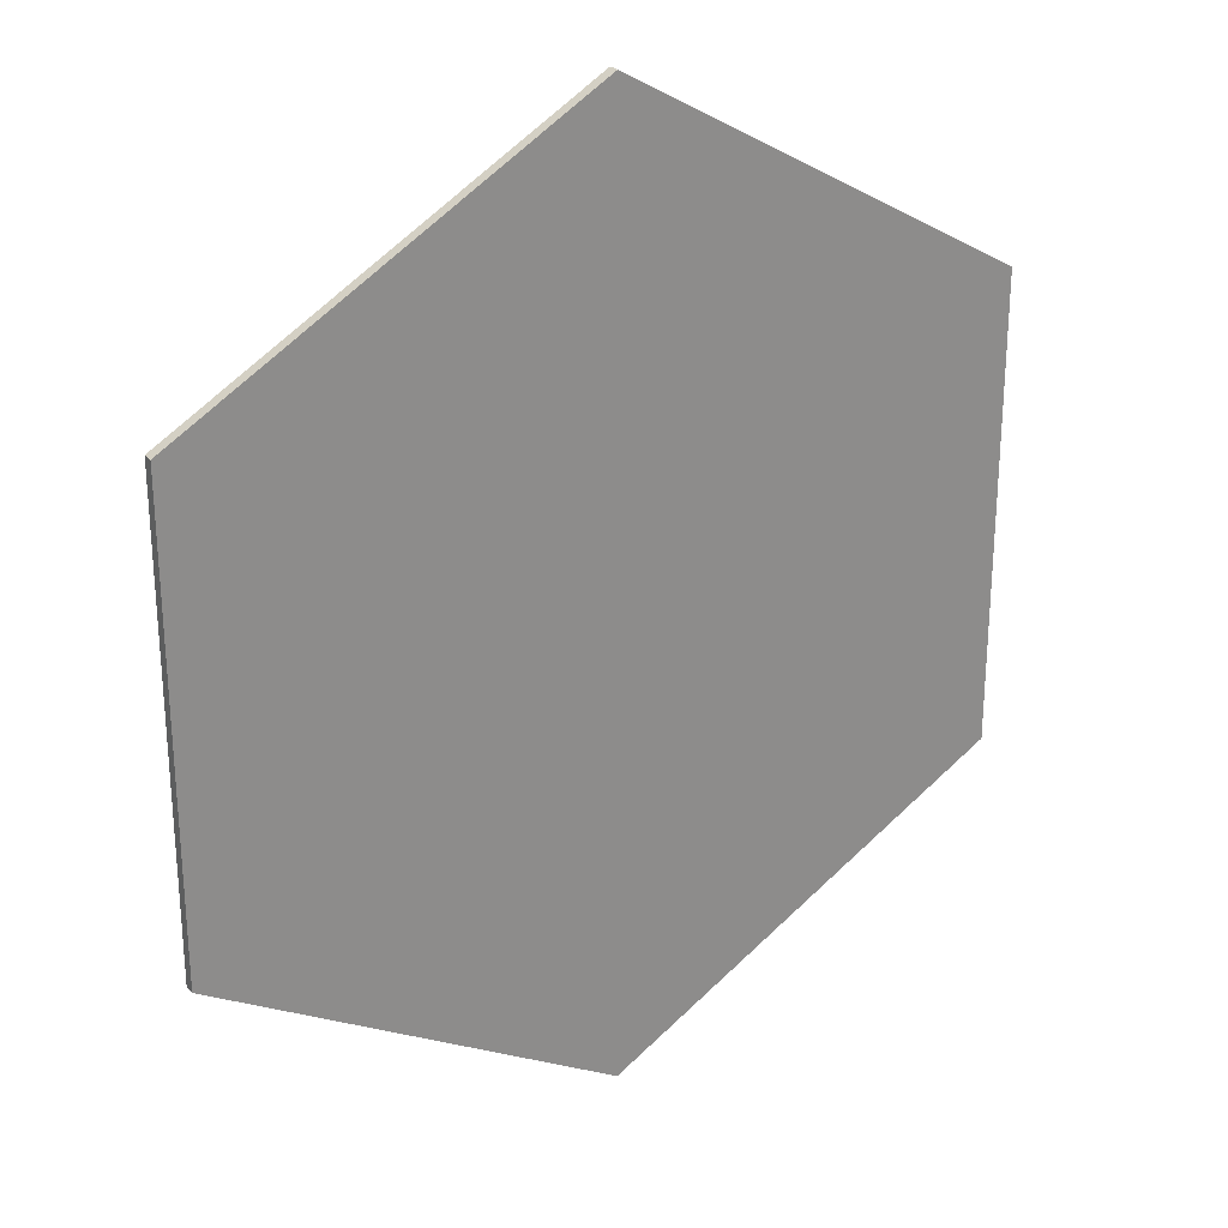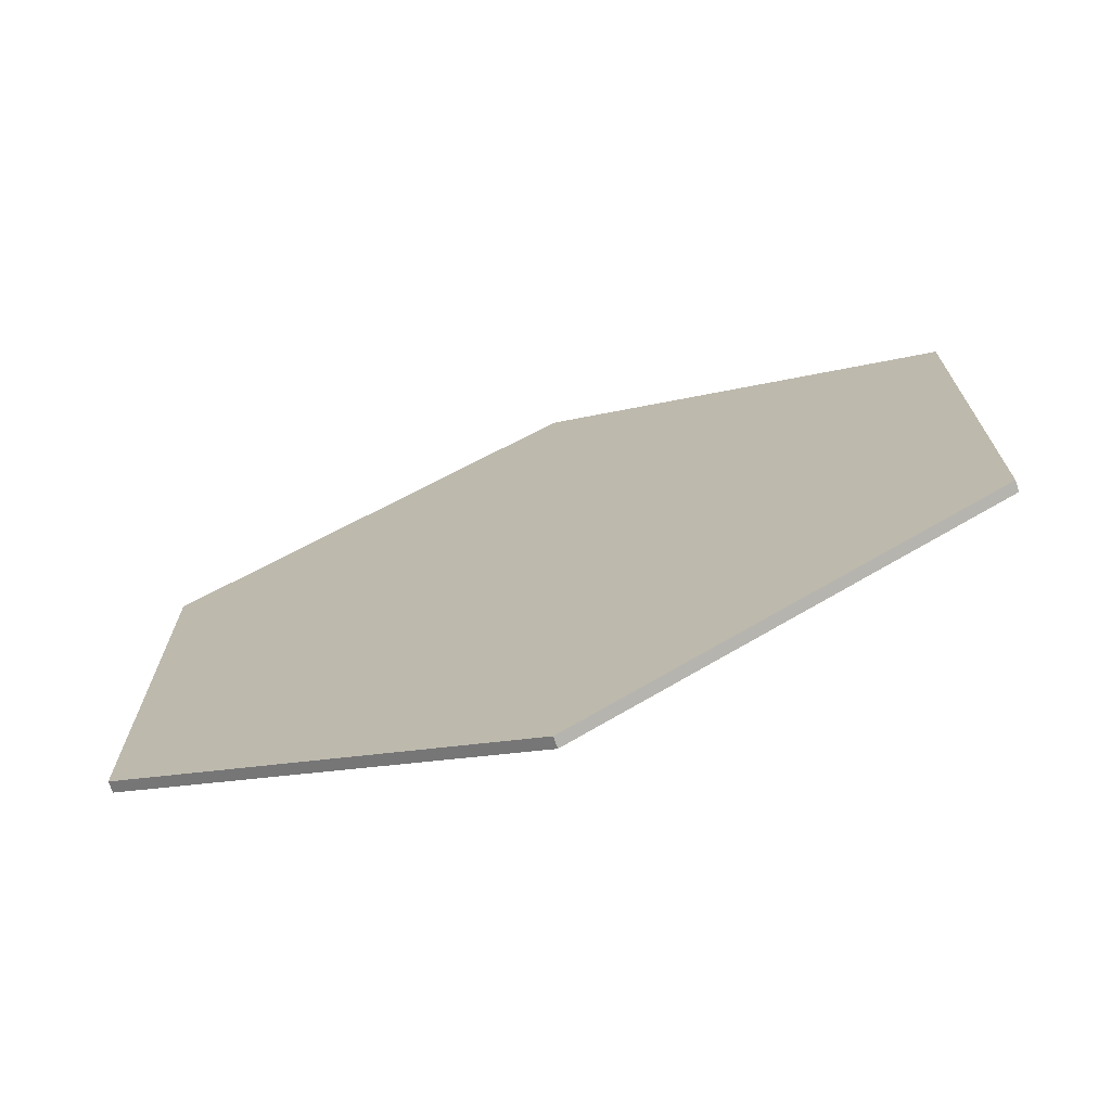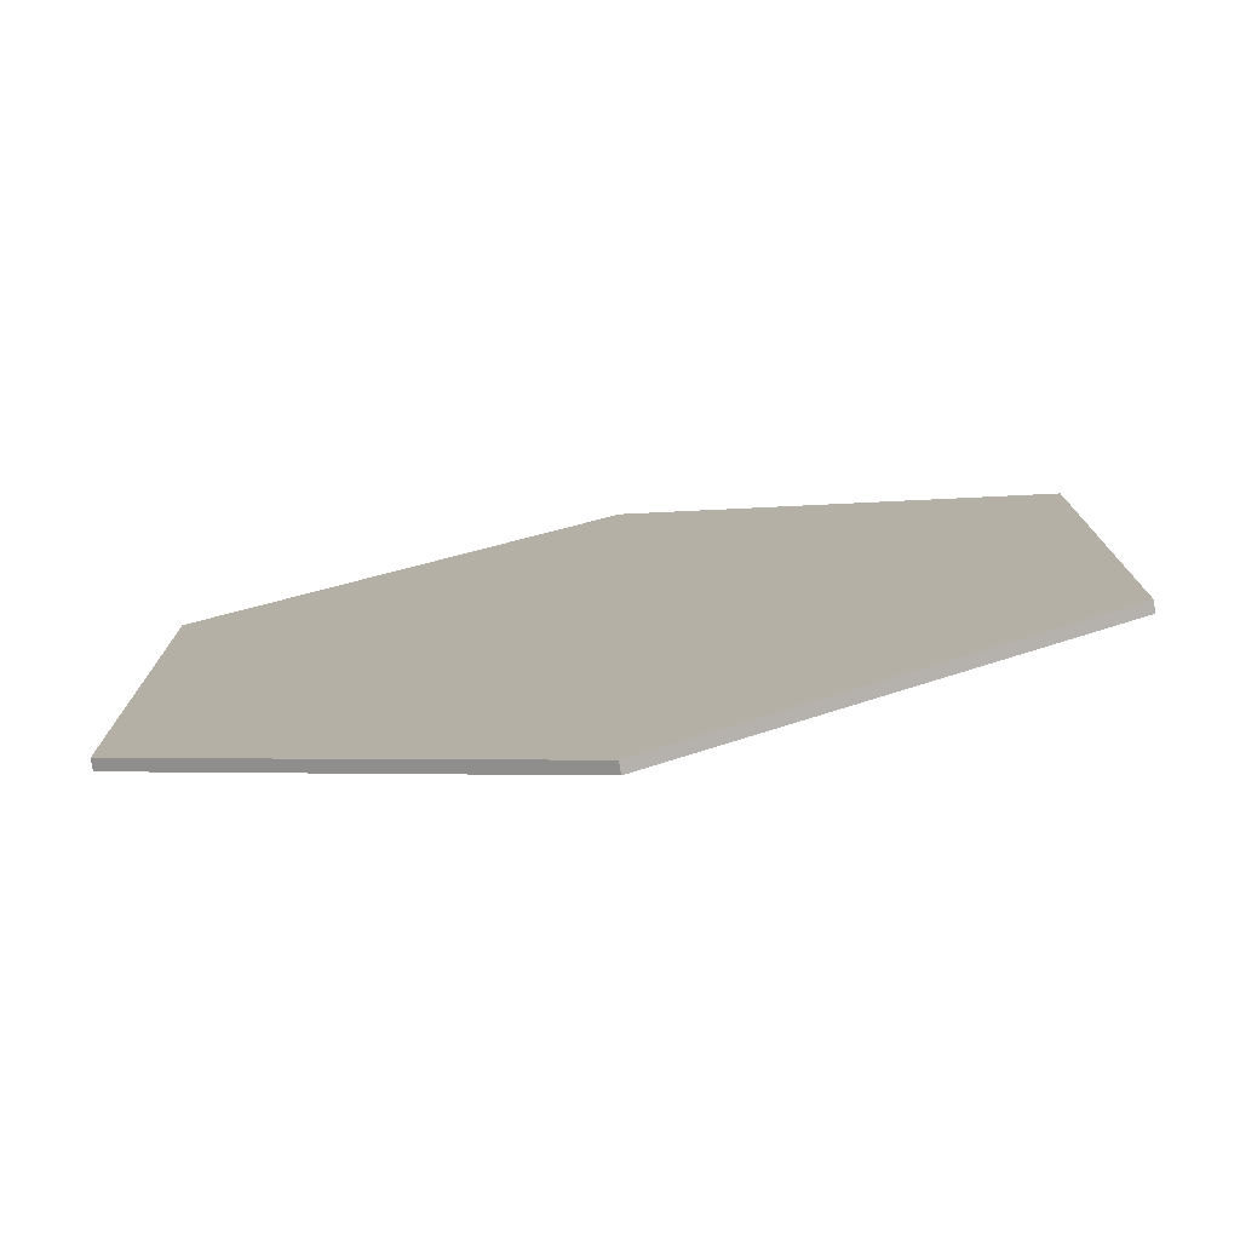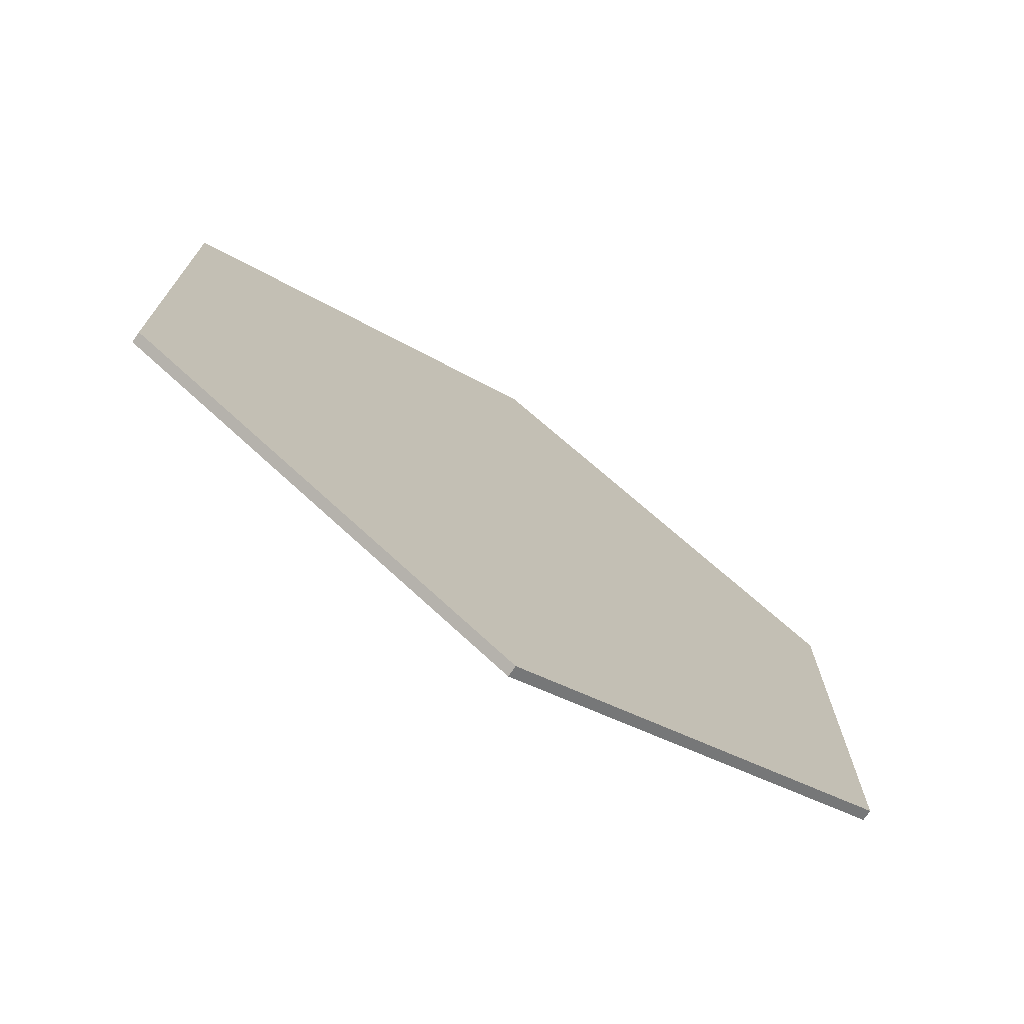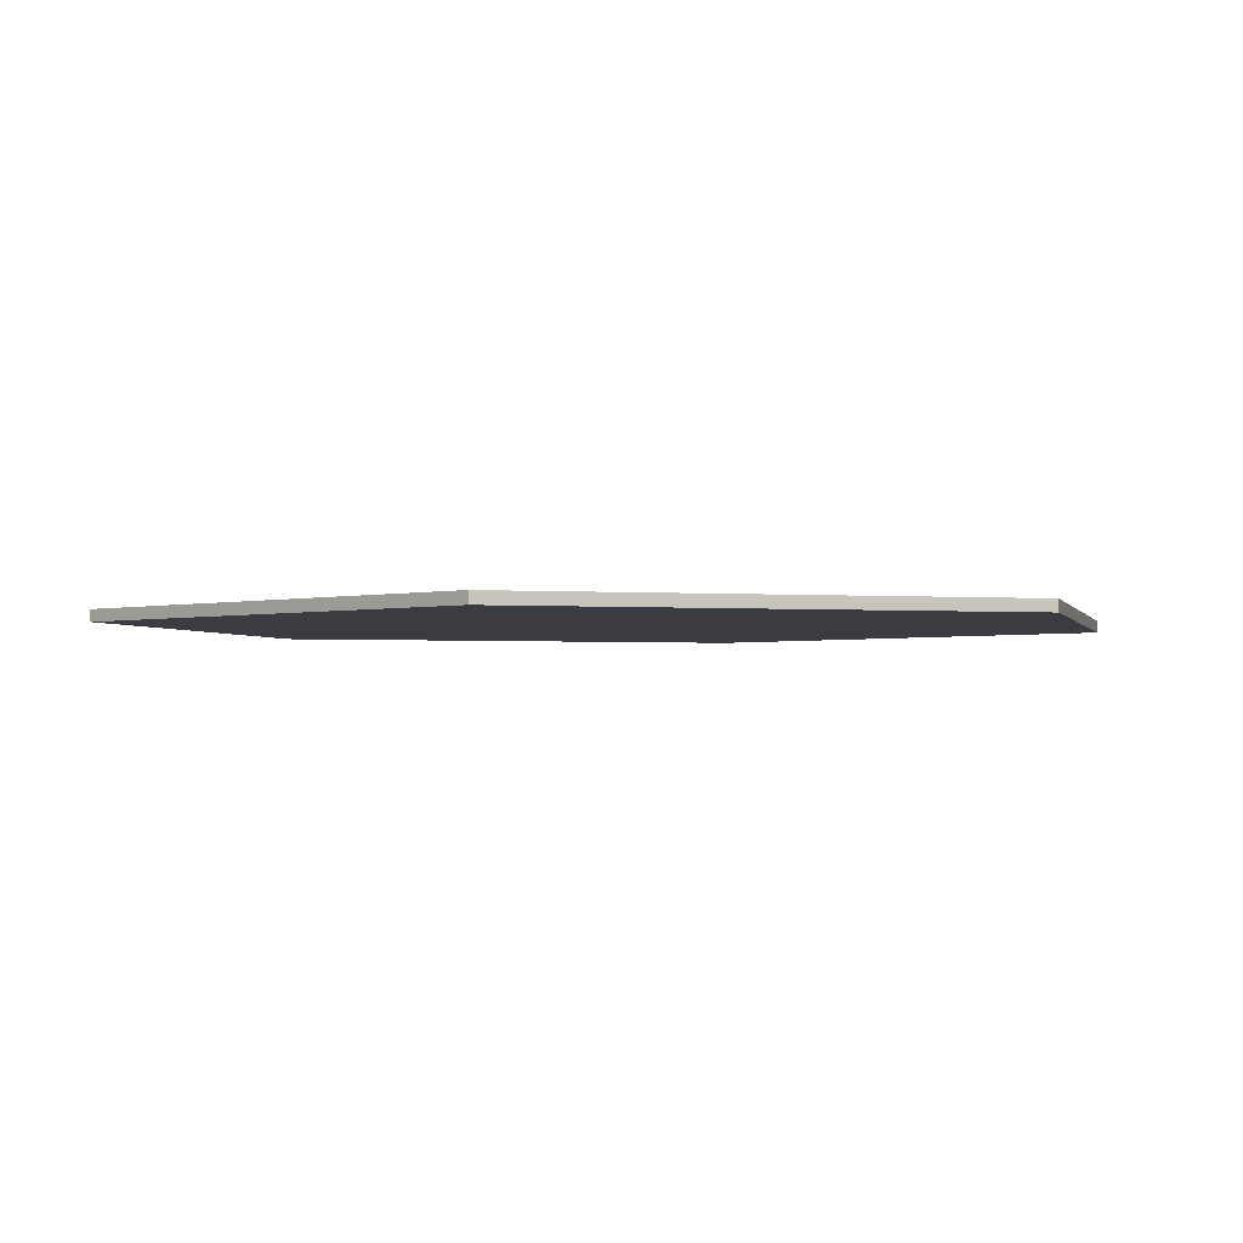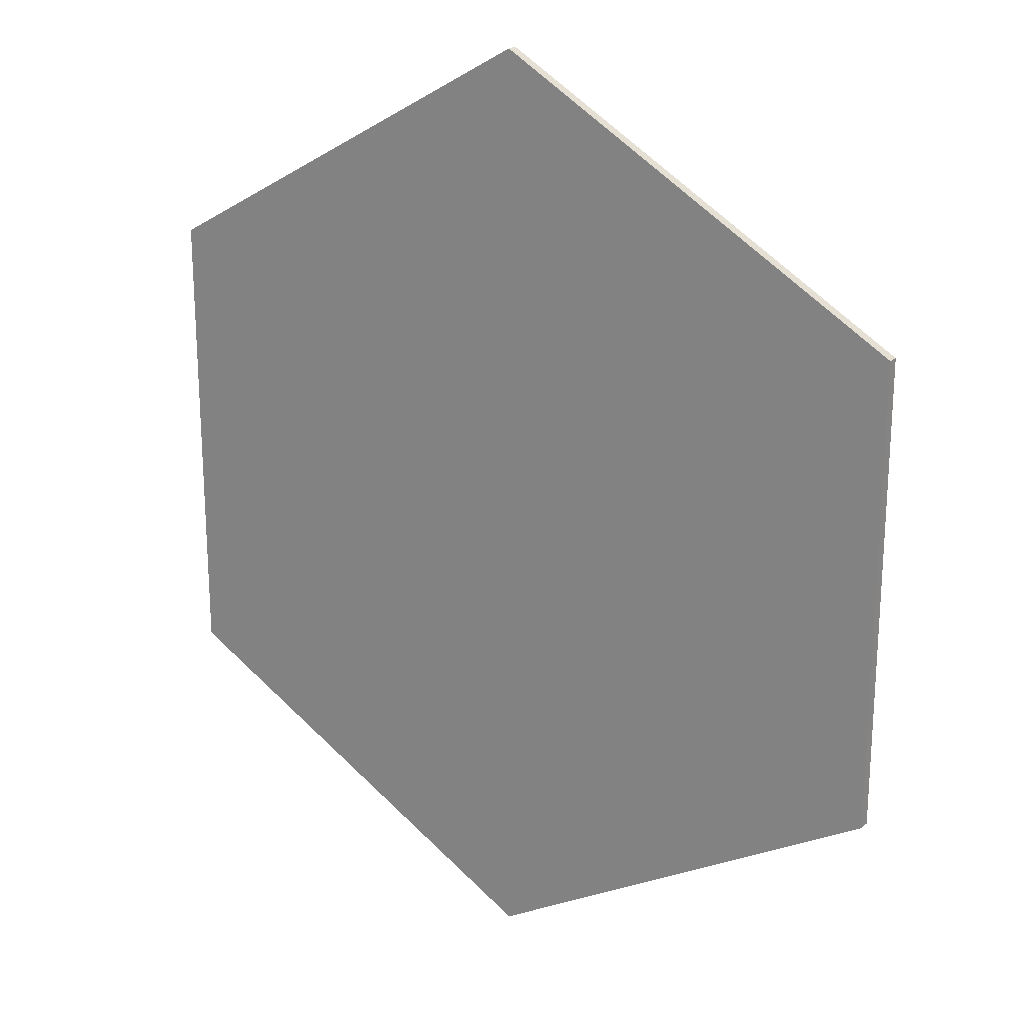
<metadata>
{"format":"obj","ext":"obj","renderer":"f3d","projection":"perspective","resolution":1024,"background":"white","views":[{"elev":26.2,"azim":148.1,"up":"+Z"},{"elev":-72.4,"azim":-160.6,"up":"+Z"},{"elev":-77.7,"azim":-171.3,"up":"+Z"},{"elev":-73.8,"azim":-34.5,"up":"+Z"},{"elev":-2.2,"azim":-166.3,"up":"+Y"},{"elev":21.6,"azim":33.7,"up":"+Z"}]}
</metadata>
<code>
o water_10
v 3.471 0 -3.005
v 3.471 0 -4.005
v 2.605 0 -3.505
v 2.605 0 -2.505
v 3.471 0 -2.005
v 4.337 0 -2.505
v 4.337 0 -3.505
v 3.471 0.02323 -3.005
v 3.471 0.02323 -4.005
v 2.605 0.02323 -3.505
v 2.605 0.02323 -2.505
v 3.471 0.02323 -2.005
v 4.337 0.02323 -2.505
v 4.337 0.02323 -3.505
f 1 3 2
f 1 4 3
f 1 5 4
f 1 6 5
f 1 7 6
f 1 2 7
f 8 9 10
f 8 10 11
f 8 11 12
f 8 12 13
f 8 13 14
f 8 14 9
f 2 14 7
f 3 9 2
f 7 13 6
f 6 12 5
f 5 11 4
f 4 10 3
f 2 9 14
f 3 10 9
f 7 14 13
f 6 13 12
f 5 12 11
f 4 11 10

</code>
